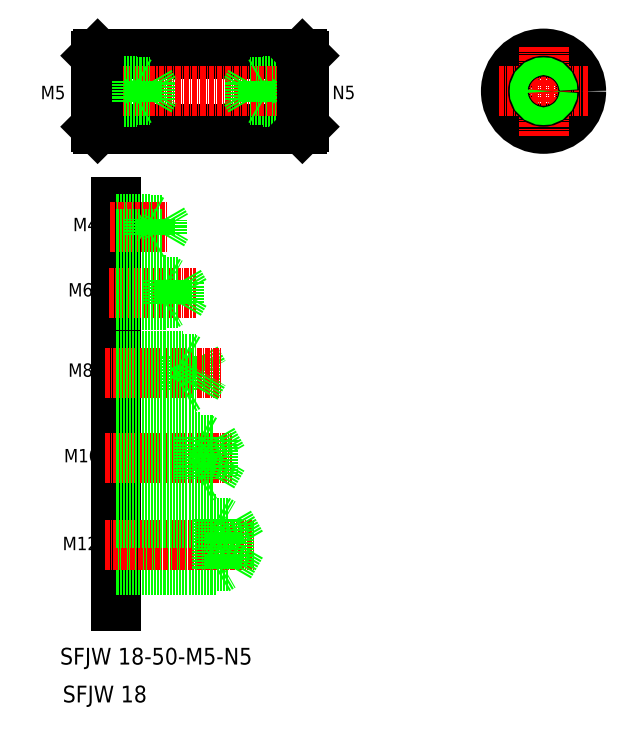
<metadata>
{"format":"dxf","ext":"dxf","renderer":"ezdxf+matplotlib","layout":"modelspace","background":"white","min_lineweight":24,"dpi":150}
</metadata>
<code>
0
SECTION
2
ENTITIES
0
TEXT
8
0
10
69.42
20
79.15
30
0
40
4
1
SFJW 18-50-M5-N5
0
LINE
8
0
10
78.43
20
207.4
30
0
11
127.4
21
207.4
31
0
0
LINE
8
0
10
78.43
20
225.4
30
0
11
127.4
21
225.4
31
0
0
LINE
8
0
10
127.9
20
218.5
30
0
11
114.9
21
218.5
31
0
0
LINE
8
0
10
127.9
20
214.3
30
0
11
114.9
21
214.3
31
0
0
LINE
8
0
10
127.9
20
218.9
30
0
11
117.9
21
218.9
31
0
0
LINE
8
0
10
127.9
20
213.9
30
0
11
117.9
21
213.9
31
0
0
LINE
8
CENTER
10
75.02
20
216.4
30
0
11
130
21
216.4
31
0
0
LINE
8
0
10
82.93
20
189.9
30
0
11
82.93
21
93.19
31
0
0
TEXT
8
0
10
70.06
20
70.09
30
0
40
4
1
SFJW 18
0
TEXT
8
0
10
70.04
20
106.5
30
0
40
3.2
1
M12
0
LINE
8
0
10
82.93
20
102.7
30
0
11
109.9
21
102.7
31
0
0
LINE
8
0
10
82.93
20
101.9
30
0
11
106.9
21
101.9
31
0
0
LINE
8
CENTER
10
80.14
20
107.9
30
0
11
115.9
21
107.9
31
0
0
LINE
8
0
10
82.93
20
113
30
0
11
109.9
21
113
31
0
0
LINE
8
0
10
82.93
20
113.9
30
0
11
106.9
21
113.9
31
0
0
LINE
8
0
10
109.9
20
102.7
30
0
11
112.9
21
107.9
31
0
0
LINE
8
0
10
109.9
20
113
30
0
11
109.9
21
102.7
31
0
0
LINE
8
0
10
106.9
20
113.9
30
0
11
106.9
21
101.9
31
0
0
LINE
8
0
10
106.9
20
101.9
30
0
11
108.4
21
102.7
31
0
0
LINE
8
0
10
106.9
20
113.9
30
0
11
108.4
21
113
31
0
0
LINE
8
0
10
109.9
20
113
30
0
11
112.9
21
107.9
31
0
0
TEXT
8
0
10
71.39
20
148
30
0
40
3.2
1
M8
0
TEXT
8
0
10
70.37
20
127.5
30
0
40
3.2
1
M10
0
TEXT
8
0
10
71.39
20
167.2
30
0
40
3.2
1
M6
0
TEXT
8
0
10
72.54
20
182.9
30
0
40
3.2
1
M4
0
LINE
8
0
10
101.9
20
152.3
30
0
11
103.9
21
148.9
31
0
0
LINE
8
0
10
101.9
20
152.3
30
0
11
101.9
21
145.5
31
0
0
LINE
8
0
10
98.93
20
152.9
30
0
11
98.93
21
144.9
31
0
0
LINE
8
CENTER
10
80.14
20
148.9
30
0
11
108
21
148.9
31
0
0
LINE
8
0
10
82.93
20
145.5
30
0
11
101.9
21
145.5
31
0
0
LINE
8
CENTER
10
80.14
20
128.5
30
0
11
110.5
21
128.5
31
0
0
LINE
8
0
10
82.93
20
124.3
30
0
11
105.9
21
124.3
31
0
0
LINE
8
0
10
82.93
20
132.8
30
0
11
105.9
21
132.8
31
0
0
LINE
8
0
10
82.93
20
133.5
30
0
11
102.9
21
133.5
31
0
0
LINE
8
0
10
82.93
20
123.5
30
0
11
102.9
21
123.5
31
0
0
LINE
8
0
10
82.93
20
144.9
30
0
11
98.93
21
144.9
31
0
0
LINE
8
0
10
98.93
20
144.9
30
0
11
100
21
145.5
31
0
0
LINE
8
0
10
102.9
20
133.5
30
0
11
104.2
21
132.8
31
0
0
LINE
8
0
10
102.9
20
133.5
30
0
11
102.9
21
123.5
31
0
0
LINE
8
0
10
102.9
20
123.5
30
0
11
104.2
21
124.3
31
0
0
LINE
8
0
10
105.9
20
132.8
30
0
11
108.4
21
128.5
31
0
0
LINE
8
0
10
105.9
20
124.3
30
0
11
108.4
21
128.5
31
0
0
LINE
8
0
10
105.9
20
132.8
30
0
11
105.9
21
124.3
31
0
0
LINE
8
0
10
101.9
20
145.5
30
0
11
103.9
21
148.9
31
0
0
LINE
8
CENTER
10
81.15
20
168.1
30
0
11
102.1
21
168.1
31
0
0
LINE
8
0
10
82.93
20
152.3
30
0
11
101.9
21
152.3
31
0
0
LINE
8
0
10
97.93
20
170.6
30
0
11
99.37
21
168.1
31
0
0
LINE
8
0
10
97.93
20
170.6
30
0
11
97.93
21
165.6
31
0
0
LINE
8
0
10
94.93
20
171.1
30
0
11
94.93
21
165.1
31
0
0
LINE
8
0
10
82.93
20
165.1
30
0
11
94.93
21
165.1
31
0
0
LINE
8
0
10
82.93
20
165.6
30
0
11
97.93
21
165.6
31
0
0
LINE
8
0
10
82.93
20
152.9
30
0
11
98.93
21
152.9
31
0
0
LINE
8
0
10
98.93
20
152.9
30
0
11
100
21
152.3
31
0
0
LINE
8
0
10
94.93
20
165.1
30
0
11
95.79
21
165.6
31
0
0
LINE
8
0
10
97.93
20
165.6
30
0
11
99.37
21
168.1
31
0
0
LINE
8
0
10
82.93
20
185.5
30
0
11
93.93
21
185.5
31
0
0
LINE
8
0
10
82.93
20
185.9
30
0
11
90.93
21
185.9
31
0
0
LINE
8
CENTER
10
81.37
20
183.9
30
0
11
95.32
21
183.9
31
0
0
LINE
8
0
10
82.93
20
182.2
30
0
11
93.93
21
182.2
31
0
0
LINE
8
0
10
82.93
20
181.9
30
0
11
90.93
21
181.9
31
0
0
LINE
8
0
10
82.93
20
171.1
30
0
11
94.93
21
171.1
31
0
0
LINE
8
0
10
82.93
20
170.6
30
0
11
97.93
21
170.6
31
0
0
LINE
8
0
10
94.93
20
171.1
30
0
11
95.79
21
170.6
31
0
0
LINE
8
0
10
93.93
20
182.2
30
0
11
94.88
21
183.9
31
0
0
LINE
8
0
10
93.93
20
182.2
30
0
11
93.93
21
185.5
31
0
0
LINE
8
0
10
90.93
20
181.9
30
0
11
90.93
21
185.9
31
0
0
LINE
8
0
10
90.93
20
181.9
30
0
11
91.53
21
182.2
31
0
0
LINE
8
0
10
90.93
20
185.9
30
0
11
91.53
21
185.5
31
0
0
LINE
8
0
10
93.93
20
185.5
30
0
11
94.88
21
183.9
31
0
0
LINE
8
0
10
78.43
20
207.4
30
0
11
77.93
21
207.9
31
0
0
LINE
8
0
10
77.93
20
224.9
30
0
11
78.43
21
225.4
31
0
0
LINE
8
0
10
77.93
20
214.3
30
0
11
90.93
21
214.3
31
0
0
LINE
8
0
10
77.93
20
218.5
30
0
11
90.93
21
218.5
31
0
0
LINE
8
0
10
77.93
20
213.9
30
0
11
87.93
21
213.9
31
0
0
LINE
8
0
10
77.93
20
218.9
30
0
11
87.93
21
218.9
31
0
0
LINE
8
0
10
77.93
20
224.9
30
0
11
77.93
21
207.9
31
0
0
TEXT
8
0
10
64.79
20
214.5
30
0
40
3.2
1
M5
0
LINE
8
0
10
78.43
20
225.4
30
0
11
78.43
21
207.4
31
0
0
LINE
8
0
10
87.93
20
218.9
30
0
11
87.93
21
213.9
31
0
0
LINE
8
0
10
87.93
20
213.9
30
0
11
88.53
21
214.2
31
0
0
LINE
8
0
10
81.18
20
214.3
30
0
11
81.18
21
214.3
31
0
0
LINE
8
0
10
84.43
20
214.3
30
0
11
84.43
21
214.3
31
0
0
LINE
8
0
10
87.93
20
218.9
30
0
11
88.53
21
218.5
31
0
0
LINE
8
0
10
90.93
20
218.5
30
0
11
90.93
21
214.3
31
0
0
LINE
8
0
10
90.93
20
218.5
30
0
11
92.14
21
216.4
31
0
0
LINE
8
0
10
90.93
20
214.3
30
0
11
92.14
21
216.4
31
0
0
LINE
8
0
10
117.9
20
218.9
30
0
11
117.9
21
213.9
31
0
0
LINE
8
0
10
117.9
20
213.9
30
0
11
117.3
21
214.2
31
0
0
LINE
8
0
10
114.9
20
218.5
30
0
11
113.7
21
216.4
31
0
0
LINE
8
0
10
114.9
20
218.5
30
0
11
114.9
21
214.3
31
0
0
LINE
8
0
10
114.9
20
214.3
30
0
11
113.7
21
216.4
31
0
0
LINE
8
0
10
117.9
20
218.9
30
0
11
117.3
21
218.5
31
0
0
LINE
8
0
10
127.4
20
225.4
30
0
11
127.4
21
207.4
31
0
0
LINE
8
0
10
127.9
20
224.9
30
0
11
127.9
21
207.9
31
0
0
TEXT
8
0
10
134.6
20
214.5
30
0
40
3.2
1
N5
0
LINE
8
0
10
127.4
20
207.4
30
0
11
127.9
21
207.9
31
0
0
LINE
8
0
10
127.4
20
225.4
30
0
11
127.9
21
224.9
31
0
0
CIRCLE
8
0
10
185.1
20
216.4
30
0
40
9
0
LINE
8
CENTER
10
185.1
20
226.9
30
0
11
185.1
21
205.6
31
0
0
LINE
8
CENTER
10
174.5
20
216.4
30
0
11
195.7
21
216.4
31
0
0
CIRCLE
8
0
10
185.1
20
216.4
30
0
40
2.5
0
CIRCLE
8
0
10
185.1
20
216.4
30
0
40
2.1
0
ENDSEC
0
EOF

</code>
